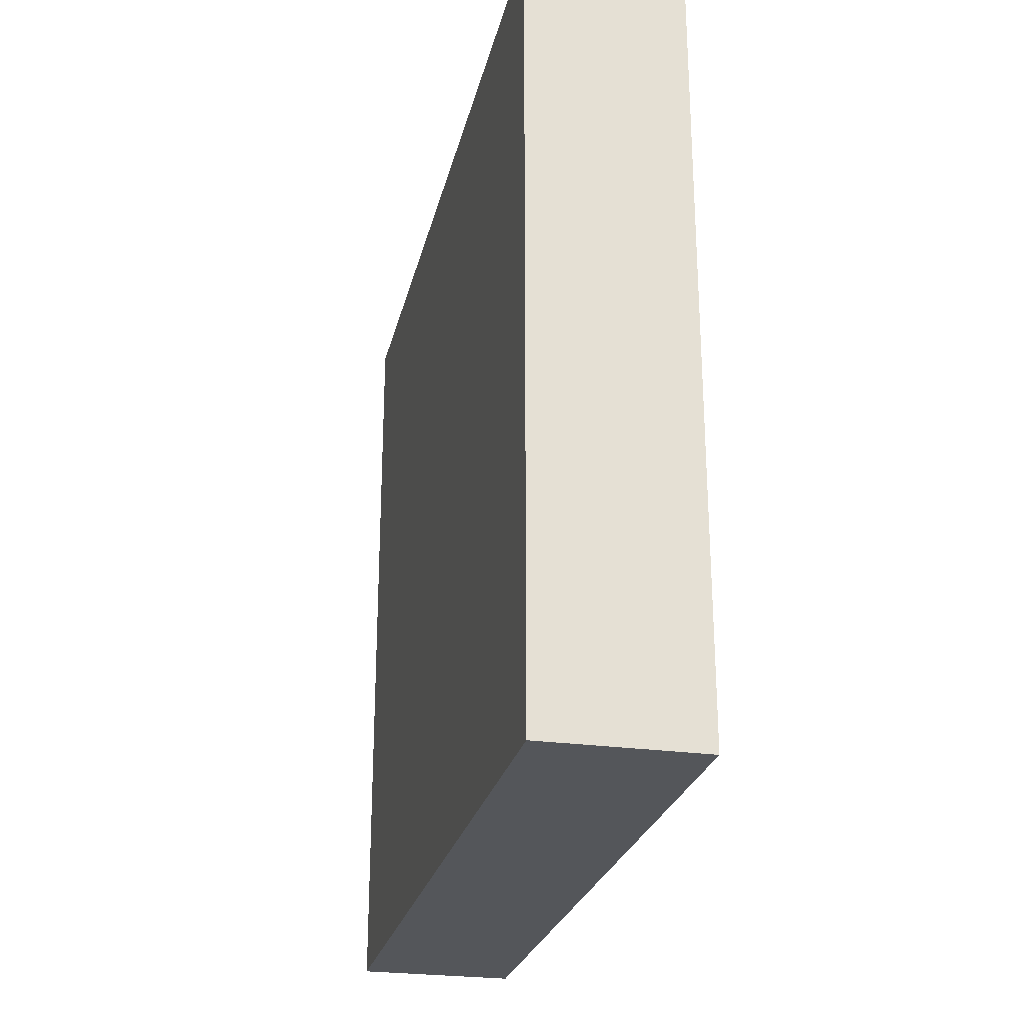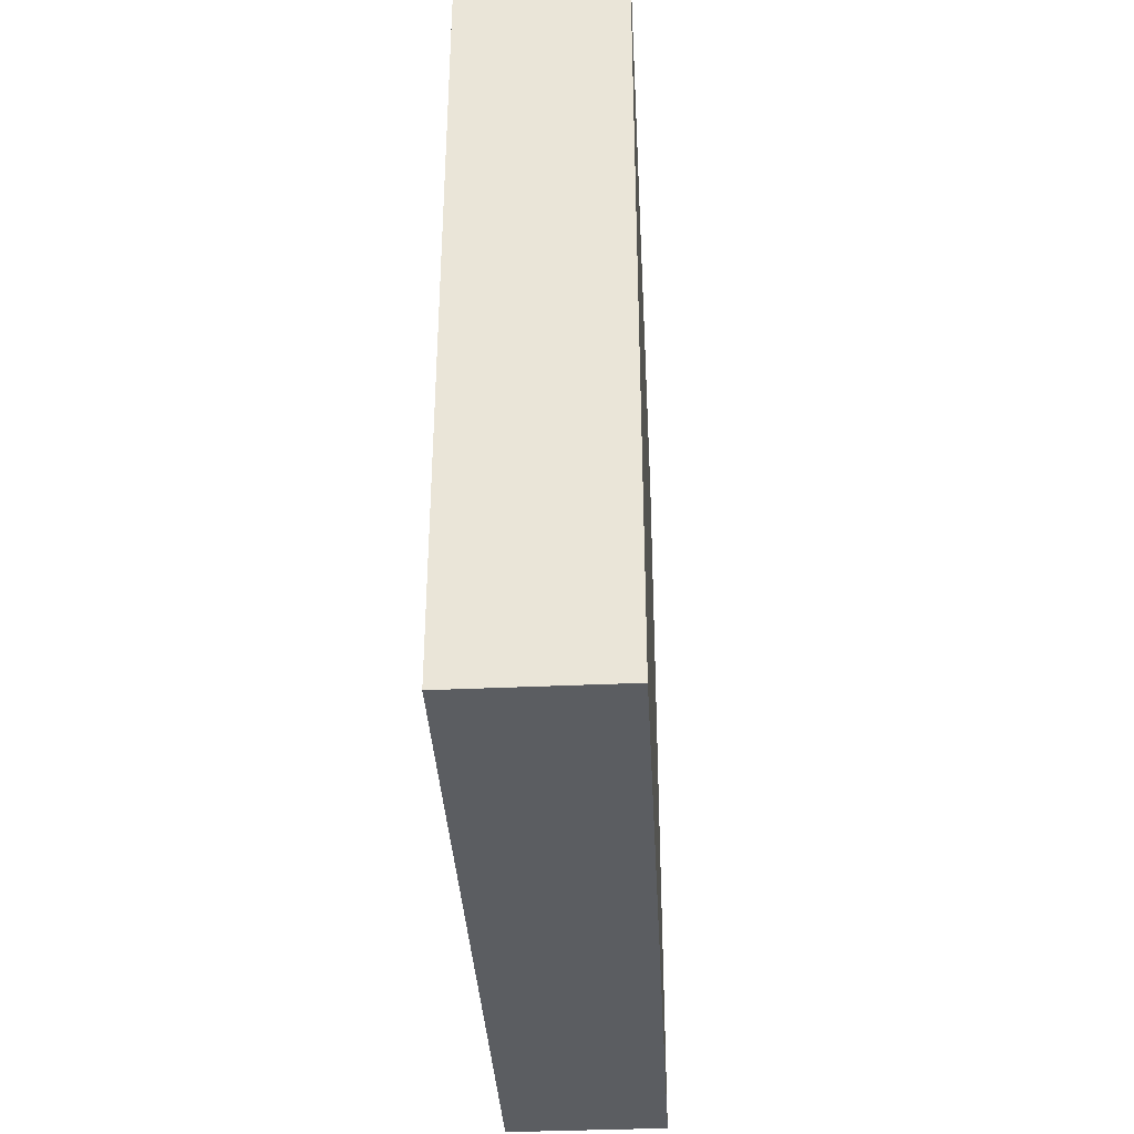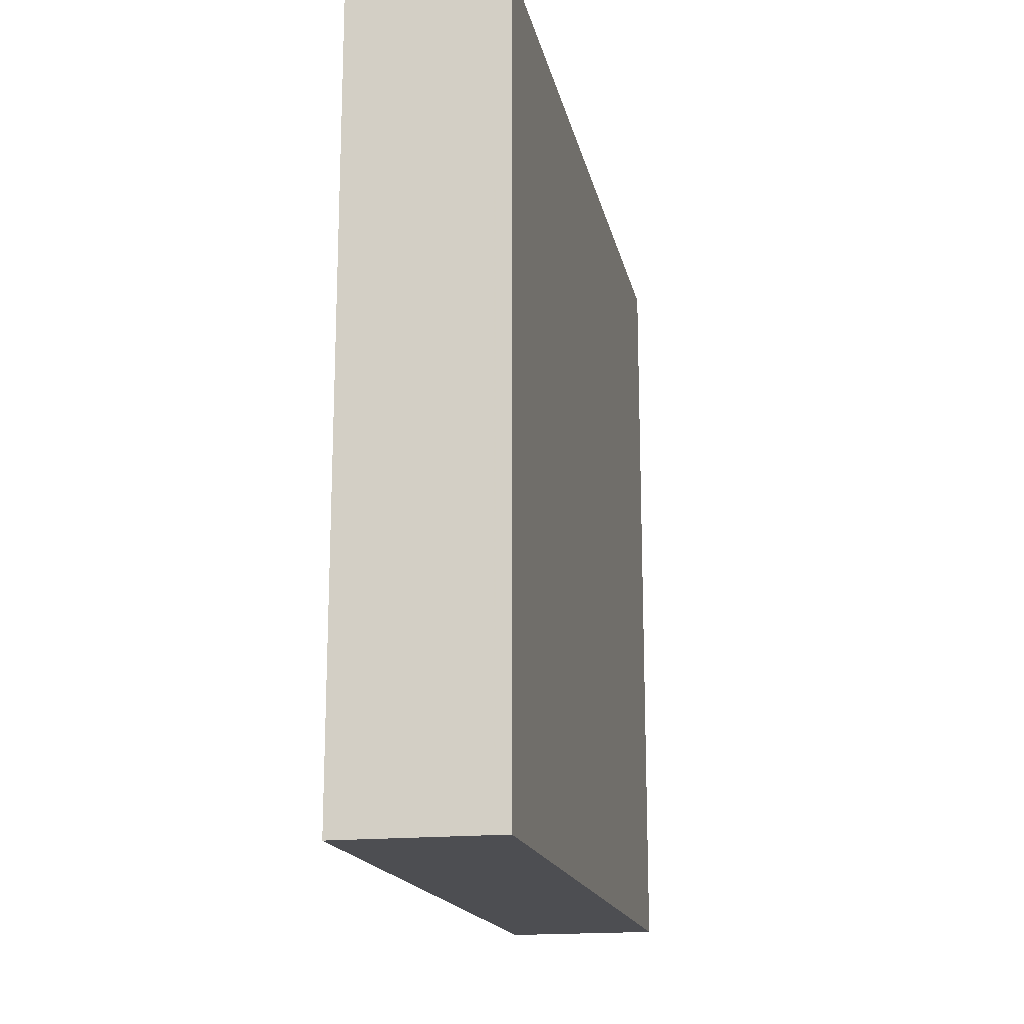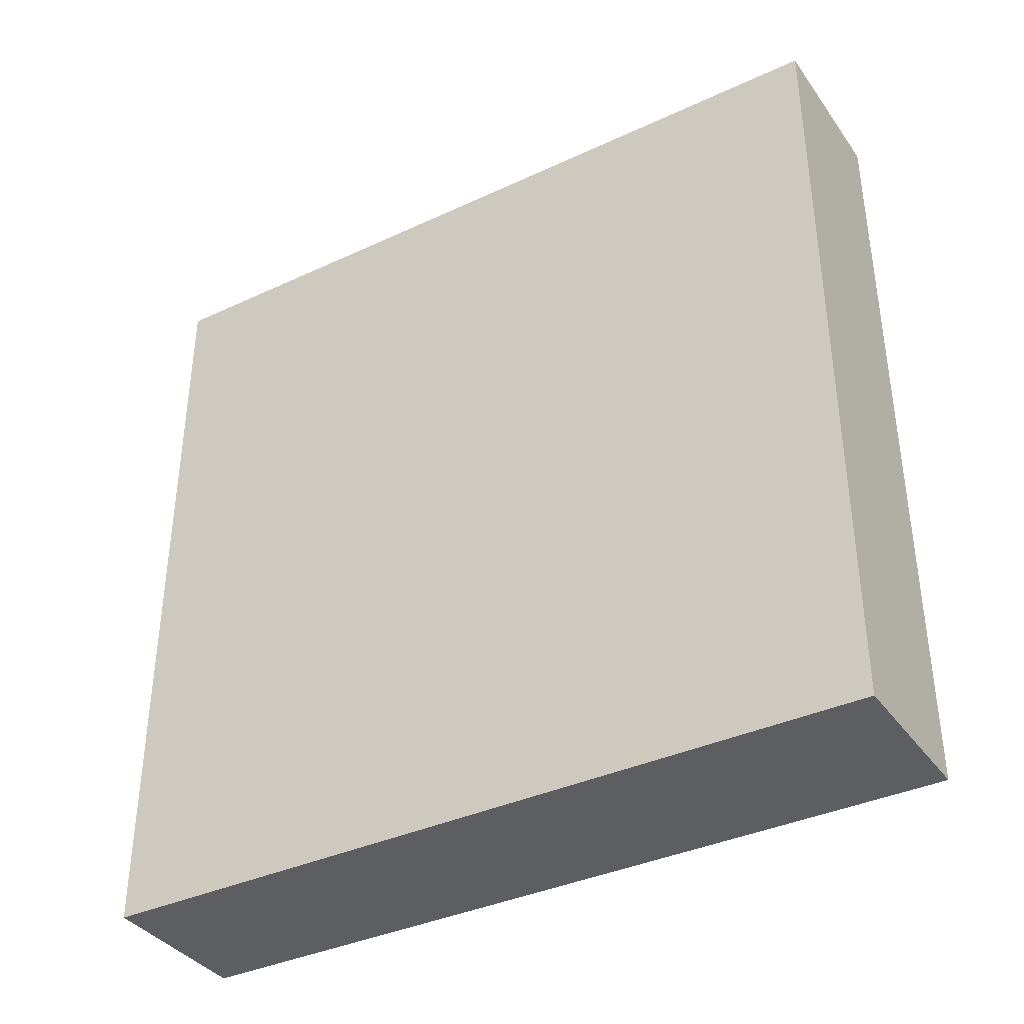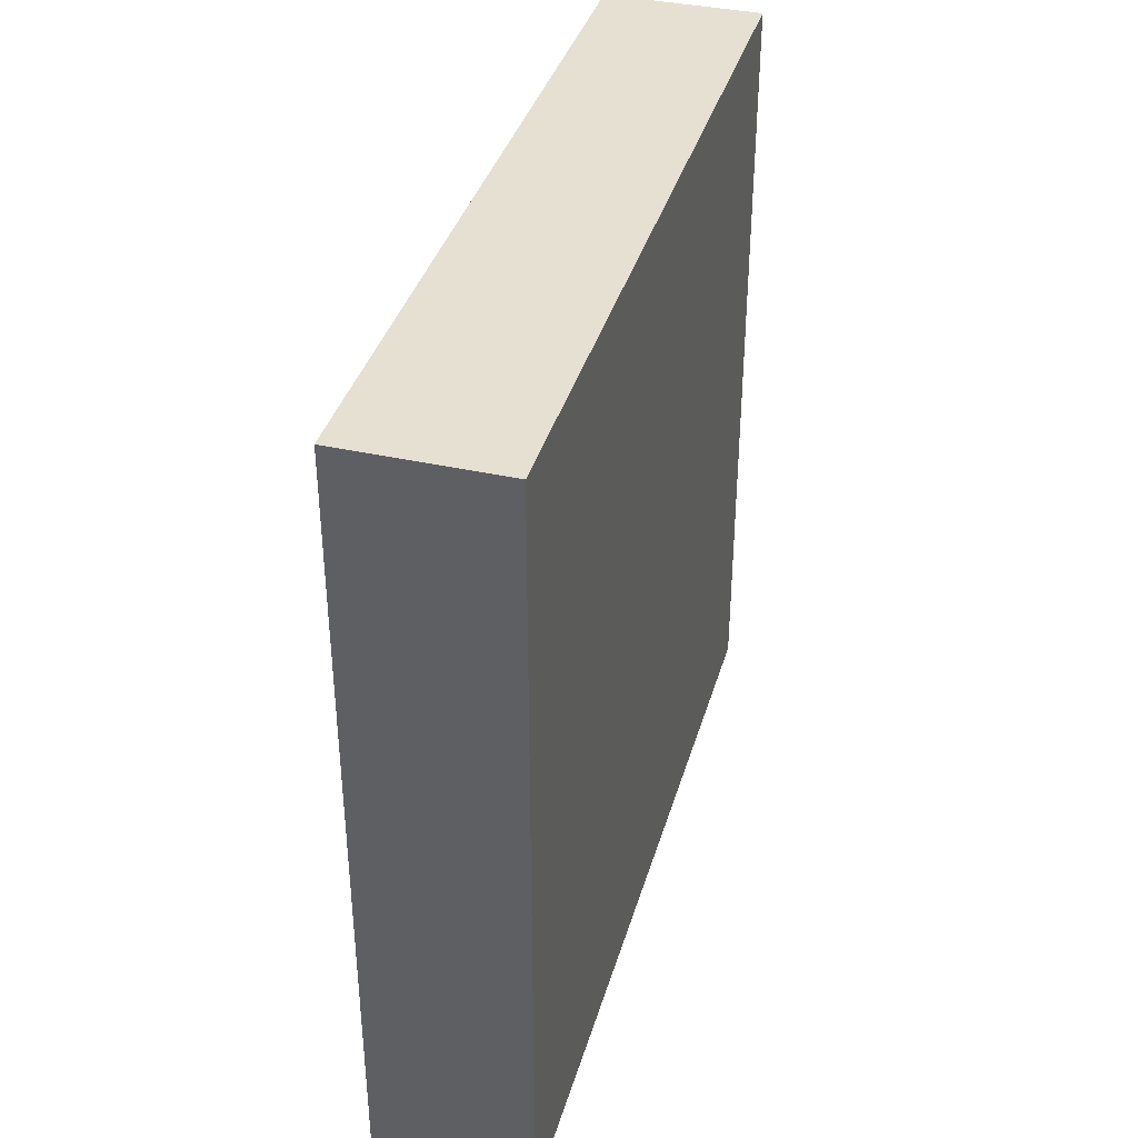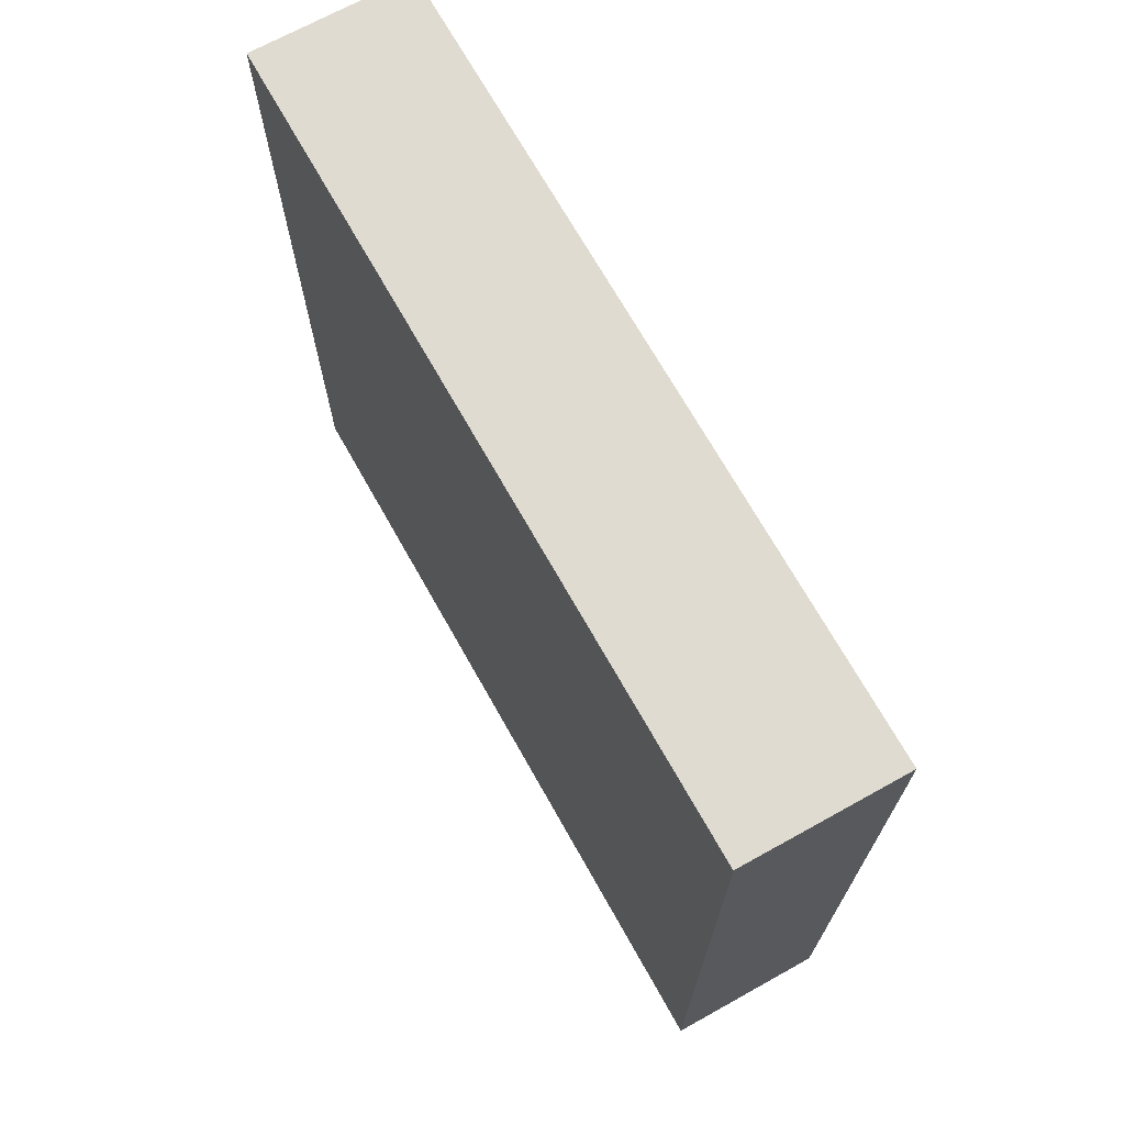
<metadata>
{"format":"obj","ext":"obj","renderer":"f3d","projection":"perspective","resolution":1024,"background":"white","views":[{"elev":-25.7,"azim":167.5,"up":"+Y"},{"elev":-36.2,"azim":-177.2,"up":"+Y"},{"elev":-17.1,"azim":-168.5,"up":"+Y"},{"elev":-37.6,"azim":121.0,"up":"+Y"},{"elev":37.9,"azim":-164.2,"up":"+Y"},{"elev":70.2,"azim":-29.3,"up":"+Y"}]}
</metadata>
<code>
o 9775
v 2219 1880 12.05
v 2219 1880 12.05
v 2219 1880 12.05
v 2219 1880 12
v 2219 1880 12
v 2219 1880 12
v 2219 1880 12.05
v 2219 1880 12.05
v 2219 1880 12.05
v 2219 1880 12
v 2219 1880 12.05
v 2219 1880 12
v 2219 1880 12
v 2219 1880 12
v 2219 1880 12
v 2219 1880 12
v 2219 1880 12.05
v 2219 1880 12
v 2219 1880 12.05
v 2219 1880 12
v 2219 1880 12
v 2219 1880 12.05
v 2219 1880 12
v 2219 1880 12
v 2219 1880 12.05
v 2219 1880 12.05
v 2219 1880 12
v 2219 1880 12.05
v 2219 1880 12.05
f 1 2 3
f 1 4 5
f 6 2 7
f 8 9 7
f 10 7 11
f 12 13 14
f 14 15 16
f 17 15 18
f 19 20 21
f 22 23 20
f 24 25 26
f 27 28 29

</code>
